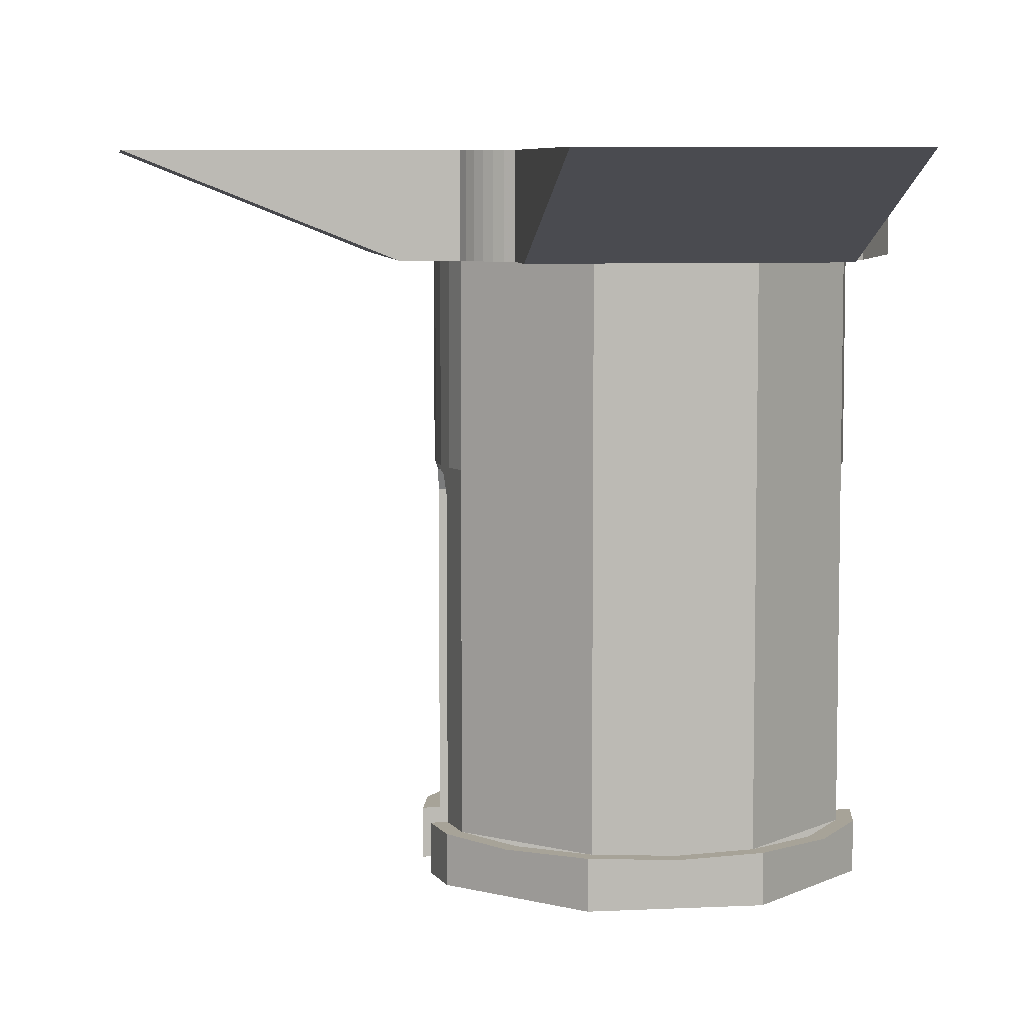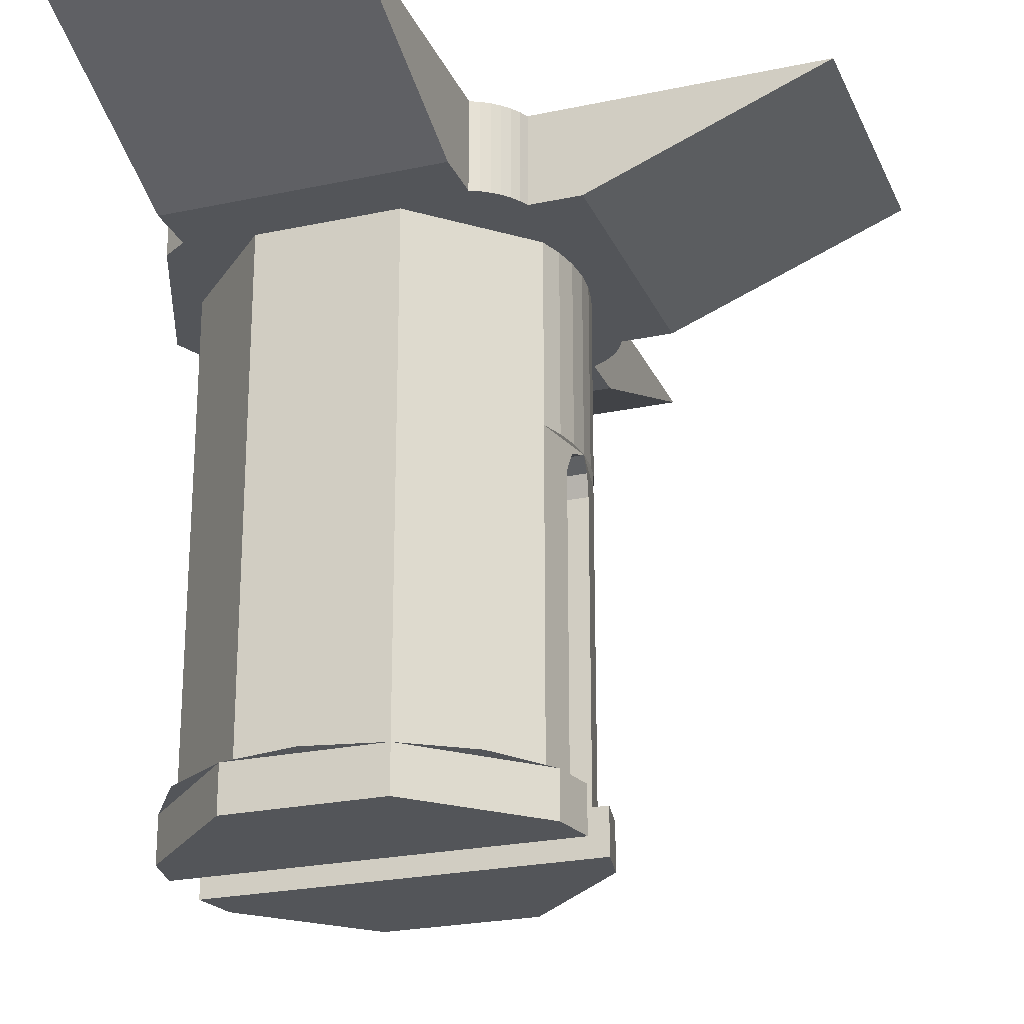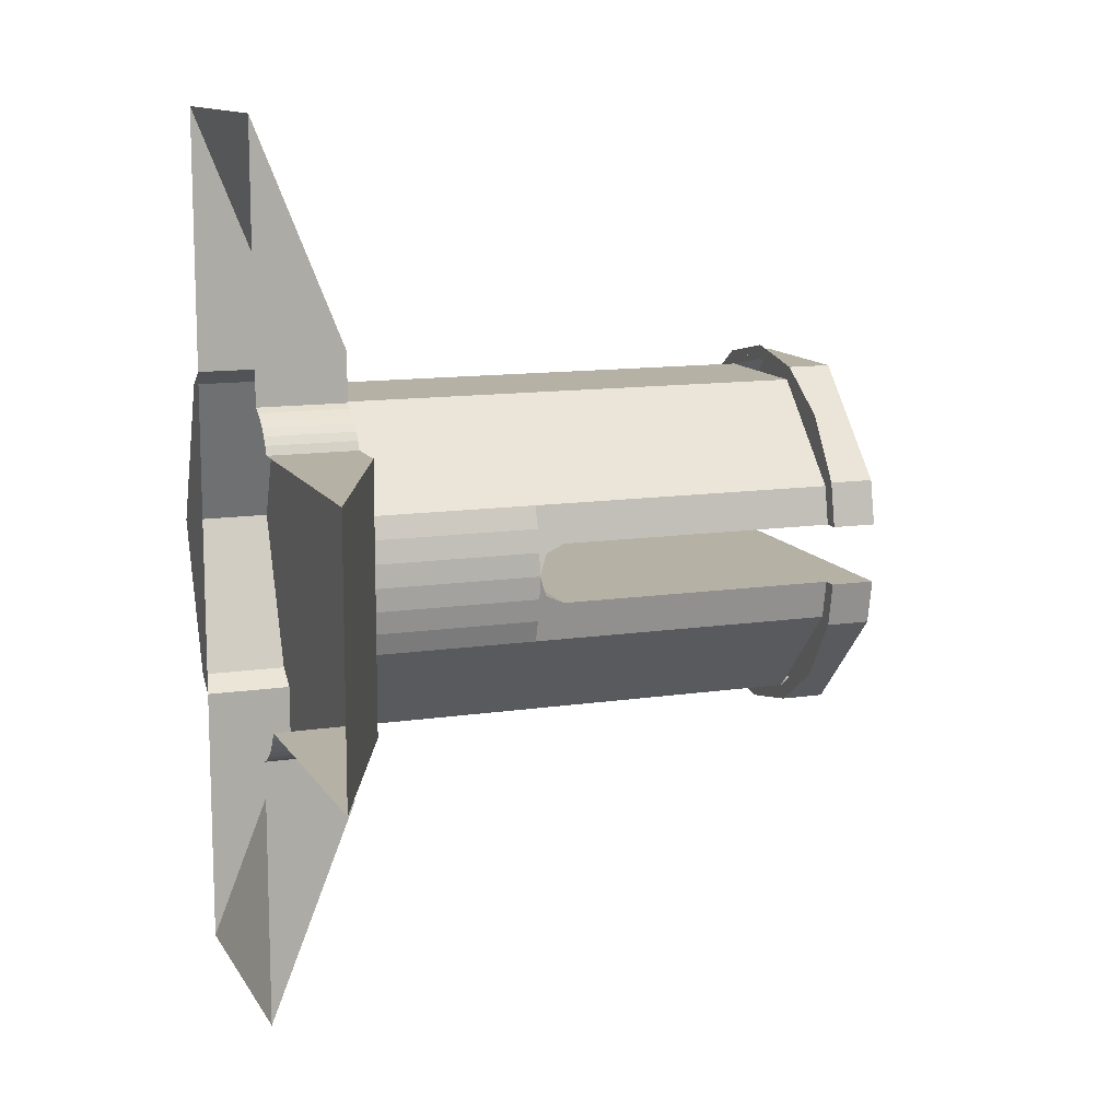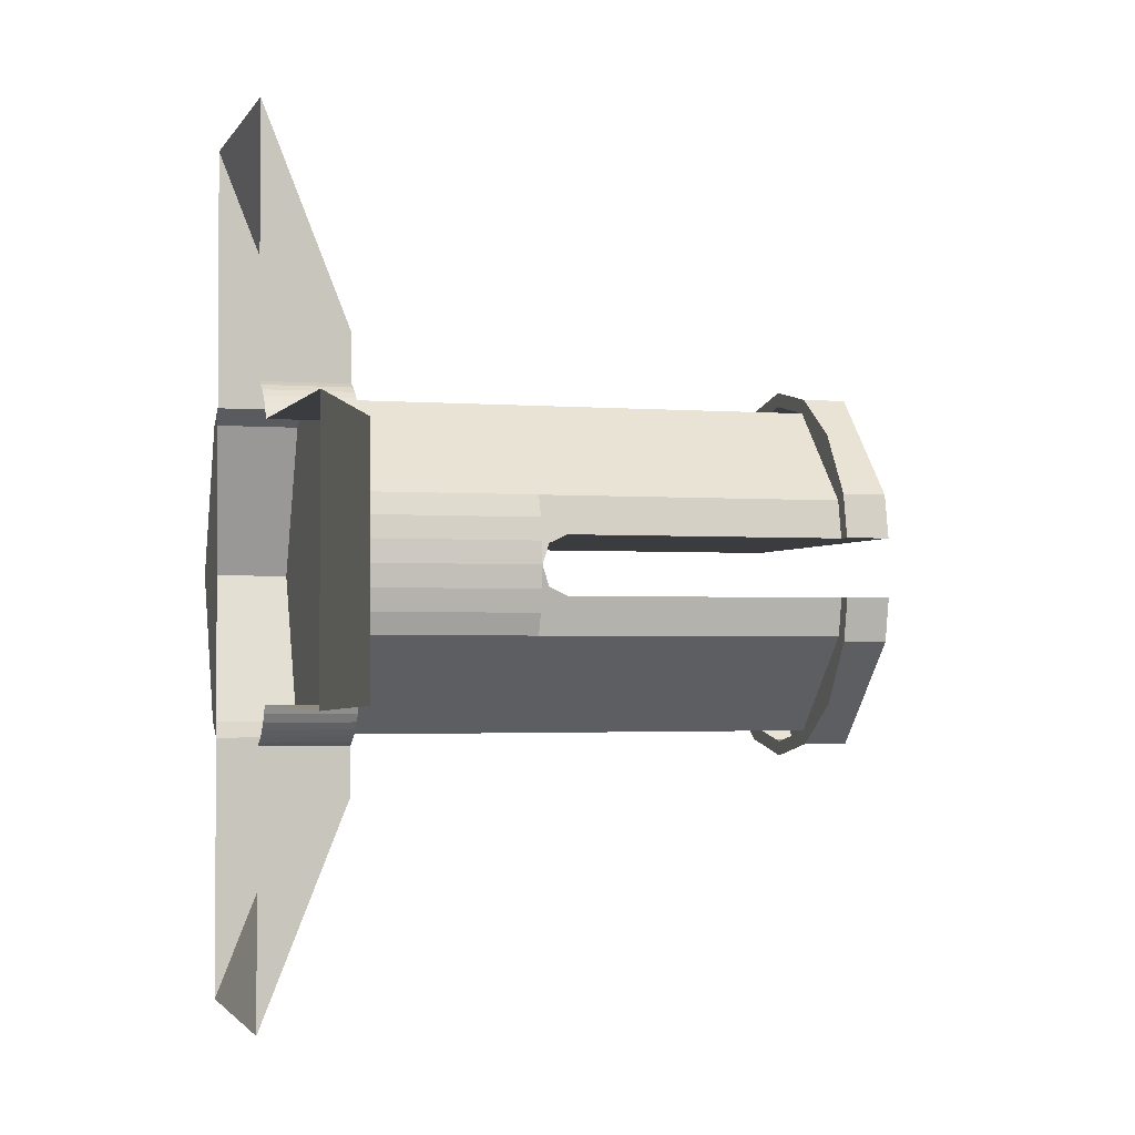
<metadata>
{"format":"obj","ext":"obj","renderer":"f3d","projection":"perspective","resolution":1024,"background":"white","views":[{"elev":6.8,"azim":-8.1,"up":"+Y"},{"elev":-24.2,"azim":-160.5,"up":"+Y"},{"elev":12.0,"azim":-109.8,"up":"+Z"},{"elev":-2.1,"azim":-106.4,"up":"+Z"}]}
</metadata>
<code>
v 0.2496 0.1 0
v 0.1765 0.1 -0.1765
v 0.1765 0 -0.1765
v 0.2496 0 0
v 0.1765 0.1 0.1765
v 0.2496 0.1 0
v 0.2496 0 0
v 0.1765 0 0.1765
v 0.1765 0.1 0.1765
v 0.2496 0.1 0
v 0.1765 0.1 -0.1765
v 0.1765 0 -0.1765
v 0.2496 0 0
v 0.1765 0 0.1765
v 0.1765 0.1 0.1765
v 0.15 0.1 0.1945
v 0.15 0 0.1945
v 0.1765 0 0.1765
v 0.1765 0 -0.1765
v 0.15 0 -0.1945
v 0.15 0.1 -0.1945
v 0.1765 0.1 -0.1765
v 0.1765 0.1 -0.1765
v 0.15 0.1 -0.1945
v 0.15 0.1 0.1945
v 0.1765 0.1 0.1765
v 0.1765 0 0.1765
v 0.15 0 0.1945
v 0.15 0 -0.1945
v 0.1765 0 -0.1765
v 0.15 0.1 0.5
v 0.15 0 0.25
v 0.15 0 0.1945
v 0.15 0.1 0.1945
v 0.15 0 -0.25
v 0.15 0.1 -0.5
v 0.15 0.1 -0.1945
v 0.15 0 -0.1945
v -0.15 0.1 -0.5
v -0.15 0 -0.25
v -0.15 0 -0.1945
v -0.15 0.1 -0.1945
v -0.15 0 0.25
v -0.15 0.1 0.5
v -0.15 0.1 0.1945
v -0.15 0 0.1945
v -0.15 0.1 0.5
v -0.15 0 0.25
v 0.15 0 0.25
v 0.15 0.1 0.5
v -0.15 0 -0.25
v -0.15 0.1 -0.5
v 0.15 0.1 -0.5
v 0.15 0 -0.25
v -0.1898 0.1 0.1596
v -0.1898 0 0.1596
v -0.1945 0 0.15
v -0.1945 0.1 0.15
v -0.1838 0.1 0.1686
v -0.1838 0 0.1686
v -0.1898 0 0.1596
v -0.1898 0.1 0.1596
v -0.1767 0.1 0.1767
v -0.1767 0 0.1767
v -0.1838 0 0.1686
v -0.1838 0.1 0.1686
v -0.1686 0.1 0.1837
v -0.1686 0 0.1837
v -0.1767 0 0.1767
v -0.1767 0.1 0.1767
v -0.1597 0.1 0.1897
v -0.1597 0 0.1897
v -0.1686 0 0.1837
v -0.1686 0.1 0.1837
v -0.15 0.1 0.1945
v -0.15 0 0.1945
v -0.1597 0 0.1897
v -0.1597 0.1 0.1897
v -0.1898 0.1 -0.1596
v -0.1898 0 -0.1596
v -0.1945 0 -0.15
v -0.1945 0.1 -0.15
v -0.1838 0.1 -0.1686
v -0.1838 0 -0.1686
v -0.1898 0 -0.1596
v -0.1898 0.1 -0.1596
v -0.1767 0.1 -0.1767
v -0.1767 0 -0.1767
v -0.1838 0 -0.1686
v -0.1838 0.1 -0.1686
v -0.1686 0.1 -0.1837
v -0.1686 0 -0.1837
v -0.1767 0 -0.1767
v -0.1767 0.1 -0.1767
v -0.1597 0.1 -0.1897
v -0.1597 0 -0.1897
v -0.1686 0 -0.1837
v -0.1686 0.1 -0.1837
v -0.15 0.1 -0.1945
v -0.15 0 -0.1945
v -0.1597 0 -0.1897
v -0.1597 0.1 -0.1897
v -0.15 0 0.1945
v -0.1945 0 0.15
v -0.1898 0 0.1596
v -0.1597 0 0.1897
v -0.1597 0 0.1897
v -0.1898 0 0.1596
v -0.1838 0 0.1686
v -0.1686 0 0.1837
v -0.1686 0 0.1837
v -0.1838 0 0.1686
v -0.1767 0 0.1767
v -0.15 0 -0.1945
v -0.1945 0 -0.15
v -0.1898 0 -0.1596
v -0.1597 0 -0.1897
v -0.1597 0 -0.1897
v -0.1898 0 -0.1596
v -0.1838 0 -0.1686
v -0.1686 0 -0.1837
v -0.1686 0 -0.1837
v -0.1838 0 -0.1686
v -0.1767 0 -0.1767
v -0.25 0 -0.15
v -0.5 0.1 -0.15
v -0.1945 0.1 -0.15
v -0.1945 0 -0.15
v -0.5 0.1 0.15
v -0.25 0 0.15
v -0.1945 0 0.15
v -0.1945 0.1 0.15
v -0.25 0 0.15
v -0.5 0.1 0.15
v -0.5 0.1 -0.15
v -0.25 0 -0.15
v -0.25 0 -0.15
v -0.1945 0 -0.15
v -0.1945 0 0.15
v -0.25 0 0.15
v -0.1945 0 0.15
v -0.1945 0 -0.15
v -0.15 0 -0.1945
v -0.15 0 0.1945
v 0.15 0 0.25
v -0.15 0 0.25
v -0.15 0 0.1945
v 0.15 0 0.1945
v -0.15 0 -0.25
v 0.15 0 -0.25
v 0.15 0 -0.1945
v -0.15 0 -0.1945
v -0.15 0 0.1945
v -0.15 0 -0.1945
v 0.15 0 -0.1945
v 0.15 0 0.1945
v 0.08291 -0.6 0.2002
v -0.08292 -0.6 0.2002
v -0.2002 -0.6 0.08291
v 0.2002 -0.6 0.08292
v -0.08291 -0.6 -0.2002
v 0.08292 -0.6 -0.2002
v 0.2002 -0.6 -0.08291
v -0.2002 -0.6 -0.08292
v 0.08291 -0.6 0.2002
v 0.2002 -0.6 0.08292
v 0.2002 -0.55 0.08292
v 0.08291 -0.55 0.2002
v -0.08292 -0.6 0.2002
v 0.08291 -0.6 0.2002
v 0.08291 -0.55 0.2002
v -0.08292 -0.55 0.2002
v -0.2002 -0.6 0.08291
v -0.08292 -0.6 0.2002
v -0.08292 -0.55 0.2002
v -0.2002 -0.55 0.08291
v -0.08291 -0.6 -0.2002
v -0.2002 -0.6 -0.08292
v -0.2002 -0.55 -0.08292
v -0.08291 -0.55 -0.2002
v 0.08292 -0.6 -0.2002
v -0.08291 -0.6 -0.2002
v -0.08291 -0.55 -0.2002
v 0.08292 -0.55 -0.2002
v 0.2002 -0.6 -0.08291
v 0.08292 -0.6 -0.2002
v 0.08292 -0.55 -0.2002
v 0.2002 -0.55 -0.08291
v 0.21 -0.55 0.03333
v 0.2002 -0.55 0.08293
v 0.2002 -0.6 0.08293
v 0.21 -0.6 0.03333
v -0.2002 -0.55 0.08293
v -0.21 -0.55 0.03333
v -0.21 -0.6 0.03333
v -0.2002 -0.6 0.08293
v -0.21 -0.55 -0.03333
v -0.2002 -0.55 -0.08293
v -0.2002 -0.6 -0.08293
v -0.21 -0.6 -0.03333
v 0.2002 -0.55 -0.08293
v 0.21 -0.55 -0.03333
v 0.21 -0.6 -0.03333
v 0.2002 -0.6 -0.08293
v -0.2002 -0.6 0.08293
v -0.21 -0.6 0.03333
v 0.21 -0.6 0.03333
v 0.2002 -0.6 0.08293
v -0.21 -0.6 -0.03333
v -0.2002 -0.6 -0.08293
v 0.2002 -0.6 -0.08293
v 0.21 -0.6 -0.03333
v -0.21 -0.6 0.03333
v -0.21 -0.55 0.03333
v -0.1934 -0.55 0.03333
v 0.21 -0.55 0.03333
v 0.21 -0.6 0.03333
v 0.1934 -0.55 0.03333
v -0.21 -0.6 0.03333
v -0.1934 -0.55 0.03333
v 0.1934 -0.55 0.03333
v 0.21 -0.6 0.03333
v -0.21 -0.55 -0.03333
v -0.21 -0.6 -0.03333
v -0.1934 -0.55 -0.03333
v 0.21 -0.6 -0.03333
v 0.21 -0.55 -0.03333
v 0.1934 -0.55 -0.03333
v 0.21 -0.6 -0.03333
v 0.1934 -0.55 -0.03333
v -0.1934 -0.55 -0.03333
v -0.21 -0.6 -0.03333
v -0.07654 -0.55 -0.1848
v -0.1848 -0.55 -0.07654
v -0.1848 0 -0.07654
v -0.07654 0 -0.1848
v 0.07654 -0.55 -0.1848
v -0.07654 -0.55 -0.1848
v -0.07654 0 -0.1848
v 0.07654 0 -0.1848
v 0.1848 -0.55 -0.07654
v 0.07654 -0.55 -0.1848
v 0.07654 0 -0.1848
v 0.1848 0 -0.07654
v 0.07654 -0.55 0.1848
v 0.1848 -0.55 0.07654
v 0.1848 0 0.07654
v 0.07654 0 0.1848
v -0.07654 -0.55 0.1848
v 0.07654 -0.55 0.1848
v 0.07654 0 0.1848
v -0.07654 0 0.1848
v -0.1848 -0.55 0.07654
v -0.07654 -0.55 0.1848
v -0.07654 0 0.1848
v -0.1848 0 0.07654
v 0.1983 0 -0.0261
v 0.2 0 0
v 0.2 -0.2 0
v 0.1983 -0.2 -0.0261
v 0.1932 0 -0.05176
v 0.1983 0 -0.0261
v 0.1983 -0.2 -0.0261
v 0.1932 -0.2 -0.05176
v 0.1848 0 -0.07654
v 0.1932 0 -0.05176
v 0.1932 -0.2 -0.05176
v 0.1848 -0.2 -0.07654
v 0.1983 0 0.0261
v 0.2 0 0
v 0.2 -0.2 0
v 0.1983 -0.2 0.0261
v 0.1932 0 0.05176
v 0.1983 0 0.0261
v 0.1983 -0.2 0.0261
v 0.1932 -0.2 0.05176
v 0.1848 0 0.07654
v 0.1932 0 0.05176
v 0.1932 -0.2 0.05176
v 0.1848 -0.2 0.07654
v -0.1983 0 -0.0261
v -0.2 0 0
v -0.2 -0.2 0
v -0.1983 -0.2 -0.0261
v -0.1932 0 -0.05176
v -0.1983 0 -0.0261
v -0.1983 -0.2 -0.0261
v -0.1932 -0.2 -0.05176
v -0.1848 0 -0.07654
v -0.1932 0 -0.05176
v -0.1932 -0.2 -0.05176
v -0.1848 -0.2 -0.07654
v -0.1983 0 0.0261
v -0.2 0 0
v -0.2 -0.2 0
v -0.1983 -0.2 0.0261
v -0.1932 0 0.05176
v -0.1983 0 0.0261
v -0.1983 -0.2 0.0261
v -0.1932 -0.2 0.05176
v -0.1848 0 0.07654
v -0.1932 0 0.05176
v -0.1932 -0.2 0.05176
v -0.1848 -0.2 0.07654
v 0.1934 -0.55 0.03333
v 0.1848 -0.55 0.07653
v 0.2002 -0.55 0.08293
v 0.21 -0.55 0.03333
v -0.1848 -0.55 0.07653
v -0.1934 -0.55 0.03333
v -0.21 -0.55 0.03333
v -0.2002 -0.55 0.08293
v -0.1934 -0.55 -0.03333
v -0.1848 -0.55 -0.07653
v -0.2002 -0.55 -0.08293
v -0.21 -0.55 -0.03333
v 0.1848 -0.55 -0.07653
v 0.1934 -0.55 -0.03333
v 0.21 -0.55 -0.03333
v 0.2002 -0.55 -0.08293
v 0.1934 -0.55 0.03333
v -0.1934 -0.55 0.03333
v -0.1934 -0.23 0.03333
v 0.1934 -0.23 0.03333
v -0.1934 -0.23 -0.03333
v -0.1934 -0.55 -0.03333
v 0.1934 -0.55 -0.03333
v 0.1934 -0.23 -0.03333
v 0.2002 -0.55 0.08292
v 0.1532 -0.55 0.1532
v 0.1414 -0.55 0.1414
v 0.1848 -0.55 0.07654
v 0.1532 -0.55 0.1532
v 0.08291 -0.55 0.2002
v 0.07654 -0.55 0.1848
v 0.1414 -0.55 0.1414
v 0.08291 -0.55 0.2002
v 2e-06 -0.55 0.2167
v 2e-06 -0.55 0.2
v 0.07654 -0.55 0.1848
v 2e-06 -0.55 0.2167
v -0.08292 -0.55 0.2002
v -0.07654 -0.55 0.1848
v 2e-06 -0.55 0.2
v -0.08292 -0.55 0.2002
v -0.1532 -0.55 0.1532
v -0.1414 -0.55 0.1414
v -0.07654 -0.55 0.1848
v -0.1532 -0.55 0.1532
v -0.2002 -0.55 0.08291
v -0.1848 -0.55 0.07654
v -0.1414 -0.55 0.1414
v -0.2002 -0.55 -0.08292
v -0.1532 -0.55 -0.1532
v -0.1414 -0.55 -0.1414
v -0.1848 -0.55 -0.07654
v -0.1532 -0.55 -0.1532
v -0.08291 -0.55 -0.2002
v -0.07654 -0.55 -0.1848
v -0.1414 -0.55 -0.1414
v -0.08291 -0.55 -0.2002
v -2e-06 -0.55 -0.2167
v -2e-06 -0.55 -0.2
v -0.07654 -0.55 -0.1848
v -2e-06 -0.55 -0.2167
v 0.08292 -0.55 -0.2002
v 0.07654 -0.55 -0.1848
v -2e-06 -0.55 -0.2
v 0.08292 -0.55 -0.2002
v 0.1532 -0.55 -0.1532
v 0.1414 -0.55 -0.1414
v 0.07654 -0.55 -0.1848
v 0.1532 -0.55 -0.1532
v 0.2002 -0.55 -0.08291
v 0.1848 -0.55 -0.07654
v 0.1414 -0.55 -0.1414
v -0.1934 -0.2 0.03333
v -0.1953 -0.2088 0.02357
v -0.2 -0.2 0
v -0.1934 -0.2 0.03333
v -0.1934 -0.23 0.03333
v -0.1953 -0.2088 0.02357
v -0.1934 -0.2 -0.03333
v -0.1953 -0.2088 -0.02357
v -0.2 -0.2 0
v -0.1934 -0.2 -0.03333
v -0.1934 -0.23 -0.03333
v -0.1953 -0.2088 -0.02357
v 0.1934 -0.2 -0.03333
v 0.1953 -0.2088 -0.02357
v 0.2 -0.2 0
v 0.1934 -0.2 -0.03333
v 0.1934 -0.23 -0.03333
v 0.1953 -0.2088 -0.02357
v 0.1934 -0.2 0.03333
v 0.1953 -0.2088 0.02357
v 0.2 -0.2 0
v 0.1934 -0.2 0.03333
v 0.1934 -0.23 0.03333
v 0.1953 -0.2088 0.02357
v -0.1953 -0.2088 0.02357
v -0.2 -0.2 0
v 0.1867 -0.2 0
v 0.1914 -0.2088 0.02357
v -0.1934 -0.23 0.03333
v -0.1953 -0.2088 0.02357
v 0.1914 -0.2088 0.02357
v 0.1934 -0.23 0.03333
v -0.1953 -0.2088 -0.02357
v -0.2 -0.2 0
v 0.1867 -0.2 0
v 0.1914 -0.2088 -0.02357
v -0.1934 -0.23 -0.03333
v -0.1953 -0.2088 -0.02357
v 0.1914 -0.2088 -0.02357
v 0.1934 -0.23 -0.03333
v 0.1953 -0.2088 0.02357
v 0.1934 -0.23 0.03333
v 0.1914 -0.2088 0.02357
v 0.2 -0.2 0
v 0.1953 -0.2088 0.02357
v 0.1914 -0.2088 0.02357
v 0.1867 -0.2 0
v 0.1953 -0.2088 -0.02357
v 0.1934 -0.23 -0.03333
v 0.1914 -0.2088 -0.02357
v 0.2 -0.2 0
v 0.1953 -0.2088 -0.02357
v 0.1914 -0.2088 -0.02357
v 0.1867 -0.2 0
v 0.1934 -0.2 -0.03333
v 0.1934 -0.23 -0.03333
v 0.1848 -0.2 -0.07654
v 0.1934 -0.23 0.03333
v 0.1934 -0.2 0.03333
v 0.1848 -0.2 0.07654
v -0.1934 -0.23 -0.03333
v -0.1934 -0.2 -0.03333
v -0.1848 -0.2 -0.07654
v -0.1934 -0.2 0.03333
v -0.1934 -0.23 0.03333
v -0.1848 -0.2 0.07654
v 0.1848 -0.2 -0.07654
v 0.1934 -0.23 -0.03333
v 0.1934 -0.55 -0.03333
v 0.1848 -0.55 -0.07653
v 0.1934 -0.23 0.03333
v 0.1848 -0.2 0.07654
v 0.1848 -0.55 0.07653
v 0.1934 -0.55 0.03333
v -0.1934 -0.23 -0.03333
v -0.1848 -0.2 -0.07654
v -0.1848 -0.55 -0.07654
v -0.1934 -0.55 -0.03333
v -0.1848 -0.2 0.07654
v -0.1934 -0.23 0.03333
v -0.1934 -0.55 0.03333
v -0.1848 -0.55 0.07654
g mesh52896
f 1 3 2
f 3 1 4
f 5 7 6
f 7 5 8
g mesh52900
f 9 10 11
g mesh52902
f 12 13 14
g mesh52904
f 15 16 17
f 17 18 15
f 19 20 21
f 21 22 19
f 23 24 25
f 25 26 23
f 27 28 29
f 29 30 27
g mesh52905
f 31 32 33
f 33 34 31
f 35 36 37
f 37 38 35
g mesh52906
f 39 40 41
f 41 42 39
f 43 44 45
f 45 46 43
g mesh52907
f 47 48 49
f 49 50 47
f 51 52 53
f 53 54 51
g mesh52912
f 55 57 56
f 57 55 58
f 59 61 60
f 61 59 62
f 63 65 64
f 65 63 66
f 67 69 68
f 69 67 70
f 71 73 72
f 73 71 74
f 75 77 76
f 77 75 78
g mesh52918
f 79 80 81
f 81 82 79
f 83 84 85
f 85 86 83
f 87 88 89
f 89 90 87
f 91 92 93
f 93 94 91
f 95 96 97
f 97 98 95
f 99 100 101
f 101 102 99
g mesh52921
f 103 105 104
f 105 103 106
f 107 109 108
f 109 107 110
f 111 113 112
g mesh52923
f 114 115 116
f 116 117 114
f 118 119 120
f 120 121 118
f 122 123 124
g mesh52925
f 125 126 127
f 127 128 125
f 129 130 131
f 131 132 129
f 133 134 135
f 135 136 133
g mesh52926
f 137 138 139
f 139 140 137
f 141 142 143
f 143 144 141
f 145 146 147
f 147 148 145
f 149 150 151
f 151 152 149
f 153 154 155
f 155 156 153
g mesh52929
f 157 158 159
f 159 160 157
g mesh52931
f 161 162 163
f 163 164 161
g mesh52934
f 165 166 167
f 167 168 165
f 169 170 171
f 171 172 169
f 173 174 175
f 175 176 173
g mesh52938
f 177 178 179
f 179 180 177
f 181 182 183
f 183 184 181
f 185 186 187
f 187 188 185
g mesh52944
f 189 190 191
f 191 192 189
f 193 194 195
f 195 196 193
f 197 198 199
f 199 200 197
f 201 202 203
f 203 204 201
f 205 206 207
f 207 208 205
f 209 210 211
f 211 212 209
f 213 214 215
f 216 217 218
f 219 220 221
f 221 222 219
f 223 224 225
f 226 227 228
f 229 230 231
f 231 232 229
g mesh52948
f 233 234 235
f 235 236 233
f 237 238 239
f 239 240 237
f 241 242 243
f 243 244 241
g mesh52954
f 245 246 247
f 247 248 245
f 249 250 251
f 251 252 249
f 253 254 255
f 255 256 253
g mesh52959
f 257 258 259
f 259 260 257
f 261 262 263
f 263 264 261
f 265 266 267
f 267 268 265
g mesh52961
f 269 271 270
f 271 269 272
f 273 275 274
f 275 273 276
f 277 279 278
f 279 277 280
g mesh52966
f 281 283 282
f 283 281 284
f 285 287 286
f 287 285 288
f 289 291 290
f 291 289 292
g mesh52968
f 293 294 295
f 295 296 293
f 297 298 299
f 299 300 297
f 301 302 303
f 303 304 301
g mesh52972
f 305 306 307
f 307 308 305
f 309 310 311
f 311 312 309
f 313 314 315
f 315 316 313
f 317 318 319
f 319 320 317
f 321 322 323
f 323 324 321
f 325 326 327
f 327 328 325
g mesh52974
f 329 331 330
f 331 329 332
f 333 335 334
f 335 333 336
f 337 339 338
f 339 337 340
f 341 343 342
f 343 341 344
f 345 347 346
f 347 345 348
f 349 351 350
f 351 349 352
g mesh52976
f 353 355 354
f 355 353 356
f 357 359 358
f 359 357 360
f 361 363 362
f 363 361 364
f 365 367 366
f 367 365 368
f 369 371 370
f 371 369 372
f 373 375 374
f 375 373 376
g mesh52985
f 377 379 378
f 380 382 381
g mesh52987
f 383 384 385
f 386 387 388
g mesh52989
f 389 391 390
f 392 394 393
g mesh52991
f 395 396 397
f 398 399 400
g mesh52993
f 401 402 403
f 403 404 401
f 405 406 407
f 407 408 405
g mesh52995
f 409 411 410
f 411 409 412
f 413 415 414
f 415 413 416
g mesh52997
f 417 418 419
f 420 421 422
f 422 423 420
g mesh52999
f 424 426 425
f 427 429 428
f 429 427 430
g mesh53001
f 431 432 433
f 434 435 436
f 437 438 439
f 440 441 442
f 443 444 445
f 445 446 443
f 447 448 449
f 449 450 447
f 451 452 453
f 453 454 451
f 455 456 457
f 457 458 455

</code>
